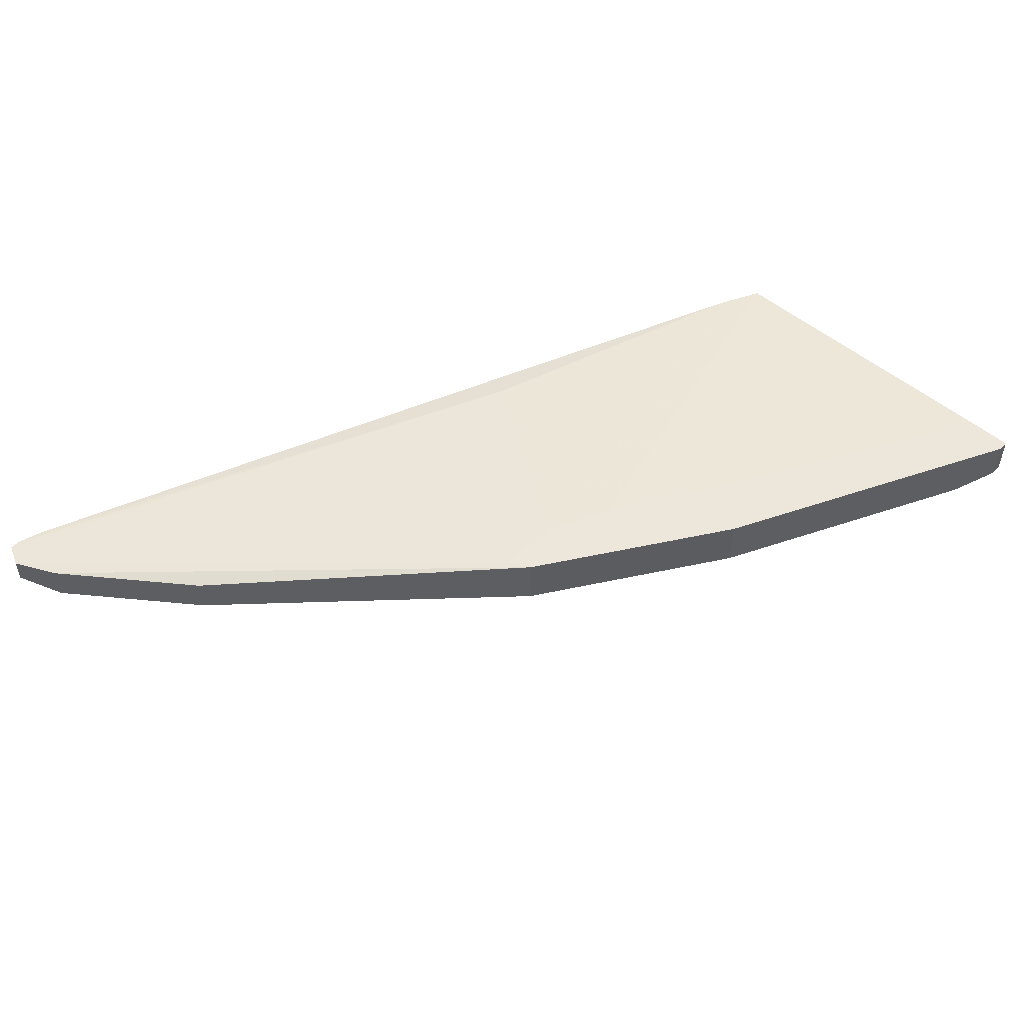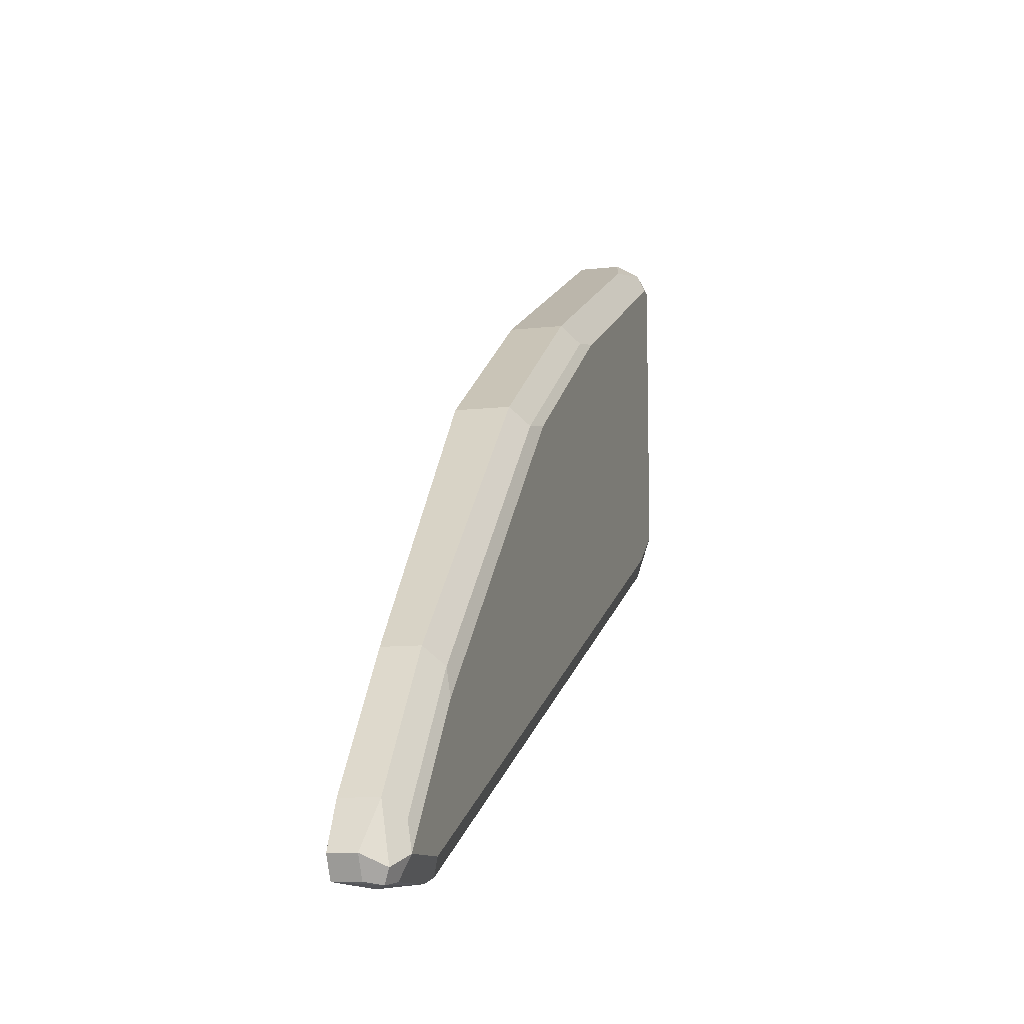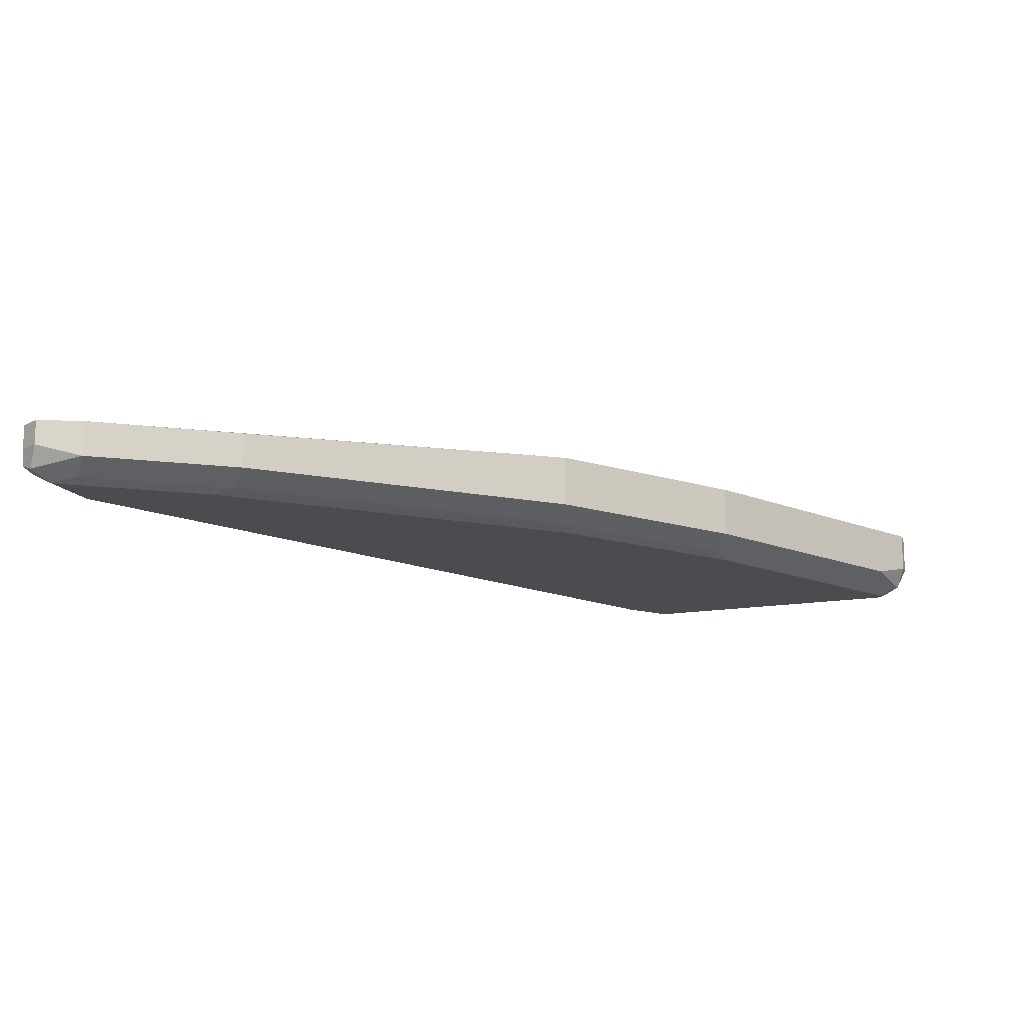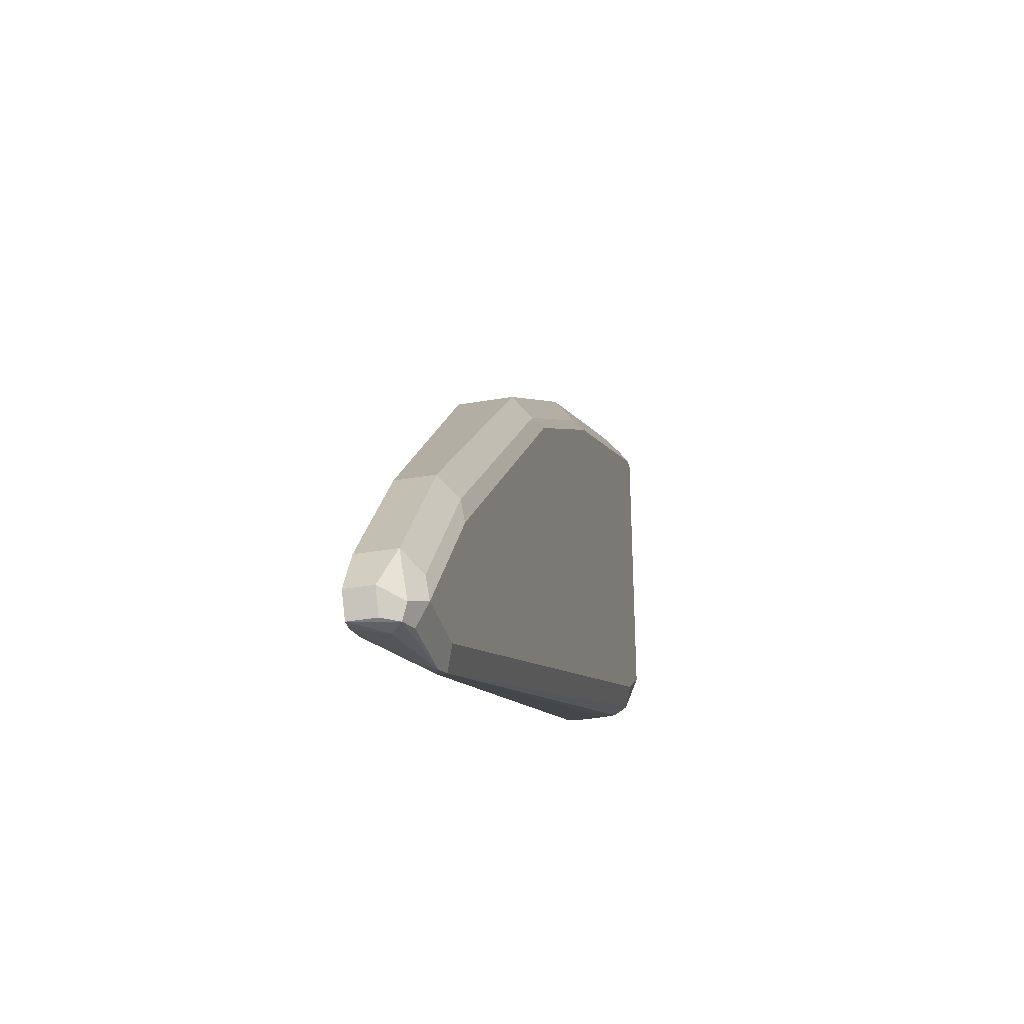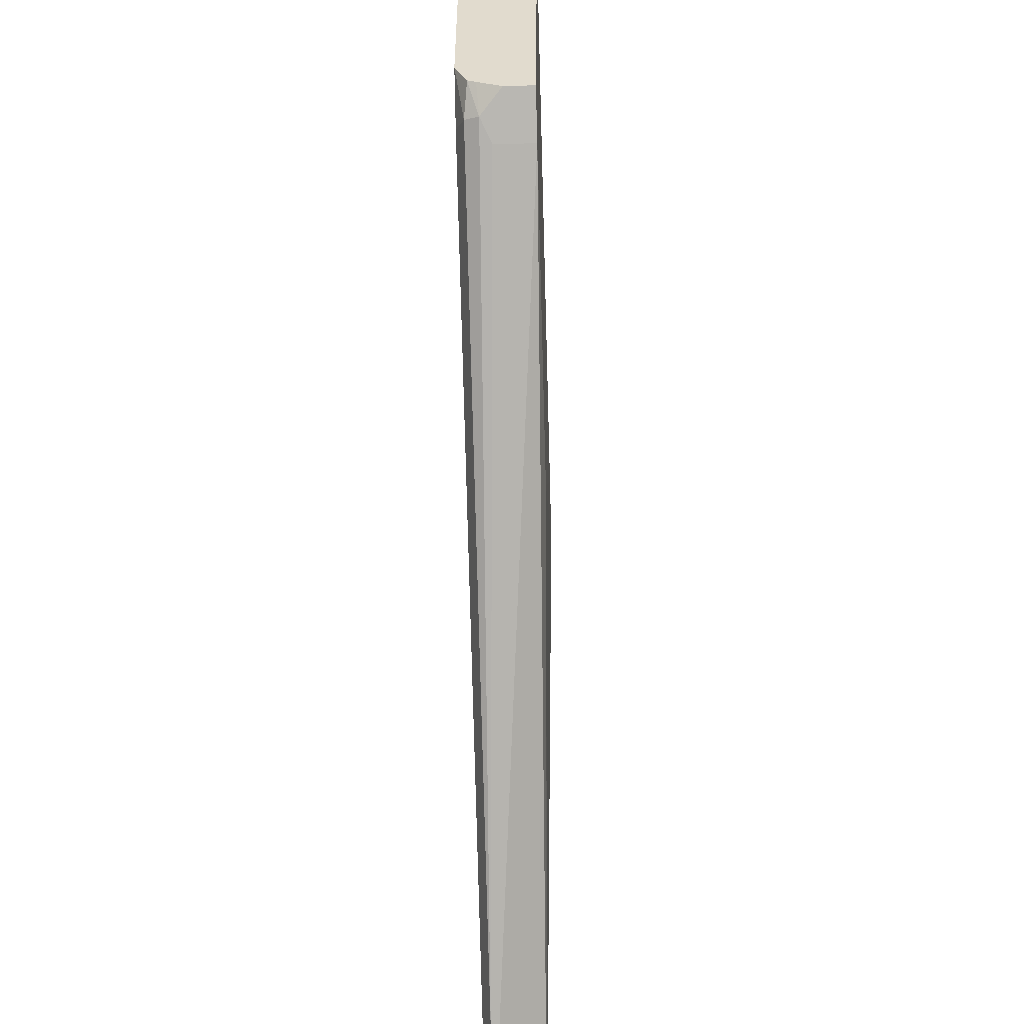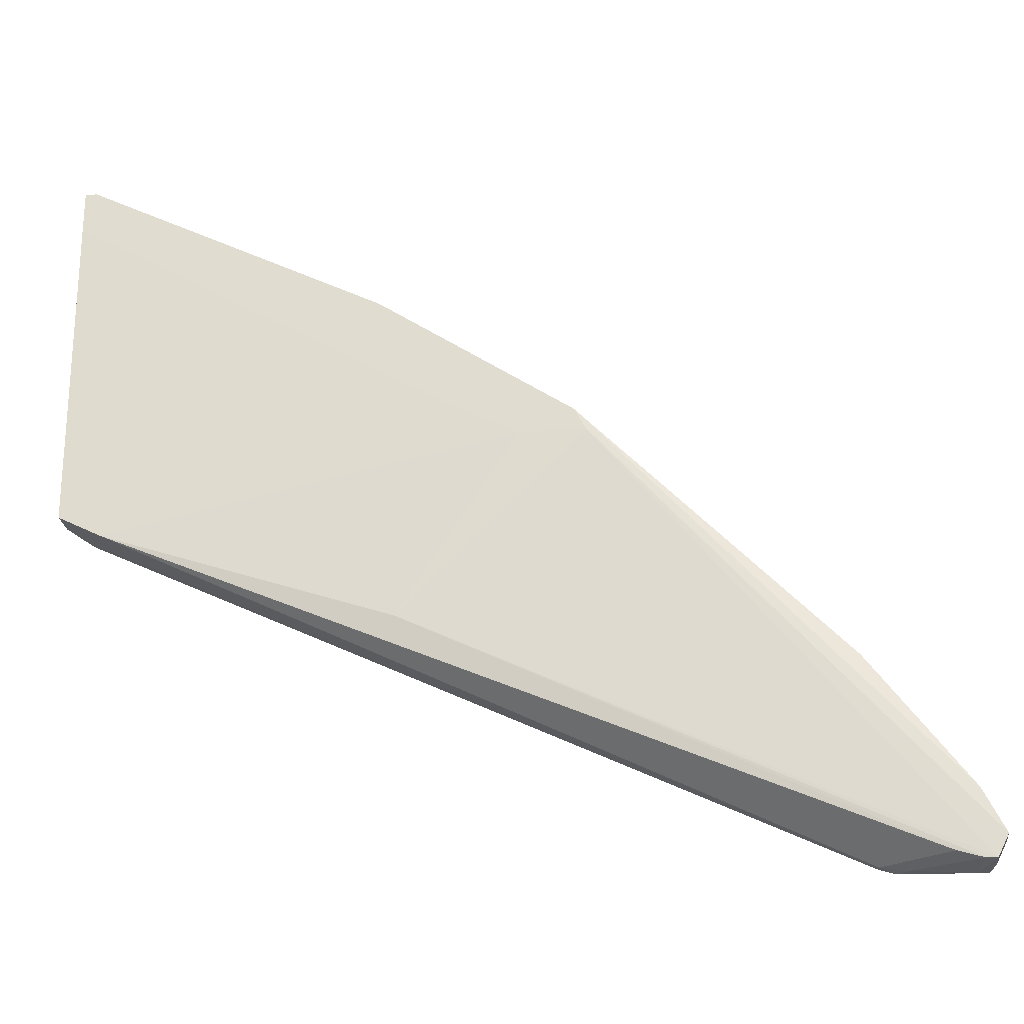
<metadata>
{"format":"obj","ext":"obj","renderer":"f3d","projection":"perspective","resolution":1024,"background":"white","views":[{"elev":51.1,"azim":133.0,"up":"+Z"},{"elev":-10.5,"azim":106.0,"up":"+Y"},{"elev":-14.8,"azim":111.5,"up":"+Z"},{"elev":-32.9,"azim":103.7,"up":"+Y"},{"elev":-55.6,"azim":-88.3,"up":"+Y"},{"elev":-24.2,"azim":7.0,"up":"+Y"}]}
</metadata>
<code>
v 0.2757 -0.1479 -0.4095
v 0.4536 -0.2713 -0.4095
v 0.5079 -0.2761 -0.4095
v 0.4832 -0.286 -0.4095
v 0.5131 -0.2862 -0.4095
v 0.6706 -0.4537 -0.4172
v 0.6262 -0.3945 -0.4172
v 0.6262 -0.3945 -0.4339
v 0.6706 -0.4537 -0.4339
v 0.6188 -0.4019 -0.4413
v 0.5301 -0.3131 -0.4413
v 0.6213 -0.4142 -0.4438
v 0.6632 -0.461 -0.4413
v 0.6657 -0.4734 -0.4438
v 0.6756 -0.4783 -0.4389
v 0.6805 -0.4734 -0.429
v 0.6756 -0.4832 -0.429
v 0.6805 -0.4734 -0.4172
v 0.6756 -0.4832 -0.4172
v 0.6731 -0.4845 -0.4364
v 0.6657 -0.4832 -0.4389
v 0.6361 -0.4832 -0.4389
v 0.6682 -0.4857 -0.4315
v 0.6706 -0.4832 -0.4172
v 0.641 -0.4832 -0.4339
v 0.6592 -0.4799 -0.4172
v 0.429 -0.3698 -0.4112
v 0.2959 -0.3255 -0.4112
v 0.6287 -0.4808 -0.4364
v 0.6287 -0.4808 -0.4401
v 0.6361 -0.4734 -0.4438
v 0.2959 -0.3107 -0.4438
v 0.2885 -0.3181 -0.4401
v 0.286 -0.3205 -0.4339
v 0.2959 -0.3255 -0.429
v 0.2757 -0.3154 -0.4112
v 0.2757 -0.3154 -0.4243
v 0.2757 -0.3107 -0.4349
v 0.2757 -0.3089 -0.4385
v 0.2757 -0.2959 -0.4438
v 0.2757 -0.1627 -0.4438
v 0.2757 -0.1529 -0.4389
v 0.2811 -0.1627 -0.4438
v 0.2762 -0.1529 -0.4389
v 0.2757 -0.1479 -0.429
v 0.2811 -0.1479 -0.4095
v 0.2811 -0.1479 -0.429
v 0.2885 -0.1553 -0.4364
v 0.3008 -0.1578 -0.4339
v 0.4191 -0.217 -0.4095
v 0.4191 -0.217 -0.4339
v 0.4117 -0.2244 -0.4413
v 0.3994 -0.2219 -0.4438
v 0.4882 -0.2811 -0.4438
v 0.5005 -0.2835 -0.4413
v 0.5079 -0.2761 -0.4339
v 0.2757 -0.1674 -0.4095
v 0.2761 -0.1677 -0.4095
f 47 46 49
f 49 46 50
f 49 50 51
f 49 51 52
f 43 52 53
f 48 52 43
f 48 43 44
f 43 53 41
f 47 49 48
f 41 53 31
f 49 52 48
f 25 22 23
f 42 43 41
f 47 44 45
f 47 45 46
f 46 45 1
f 45 40 1
f 42 40 45
f 42 45 44
f 42 44 43
f 14 31 53
f 42 41 40
f 40 41 31
f 32 40 31
f 32 33 40
f 47 48 44
f 14 53 54
f 50 3 56
f 12 54 11
f 39 33 34
f 25 26 29
f 25 29 22
f 14 15 21
f 28 4 36
f 4 2 36
f 58 2 1
f 58 36 2
f 57 37 36
f 57 36 58
f 57 58 1
f 57 1 37
f 40 37 1
f 11 56 8
f 7 8 56
f 7 56 3
f 46 1 50
f 50 1 3
f 50 56 51
f 52 51 56
f 52 54 53
f 55 54 52
f 55 52 56
f 55 56 11
f 55 11 54
f 12 14 54
f 39 40 33
f 30 22 29
f 38 37 39
f 20 17 19
f 19 17 18
f 19 18 5
f 6 5 18
f 9 6 18
f 16 9 18
f 16 18 17
f 16 17 15
f 16 15 9
f 13 10 9
f 13 9 15
f 20 15 17
f 13 15 14
f 13 12 10
f 10 12 11
f 10 11 8
f 10 8 9
f 39 37 40
f 6 8 7
f 6 7 3
f 6 3 5
f 5 3 4
f 4 3 2
f 2 3 1
f 13 14 12
f 20 21 15
f 9 8 6
f 20 23 22
f 20 22 21
f 38 39 34
f 38 34 37
f 34 36 37
f 34 35 28
f 30 28 35
f 30 35 34
f 30 34 33
f 30 33 32
f 30 32 31
f 30 31 14
f 30 14 21
f 34 28 36
f 30 29 28
f 30 21 22
f 24 23 19
f 20 19 23
f 24 26 25
f 24 27 26
f 24 25 23
f 19 5 27
f 5 4 27
f 28 27 4
f 28 26 27
f 28 29 26
f 24 19 27

</code>
